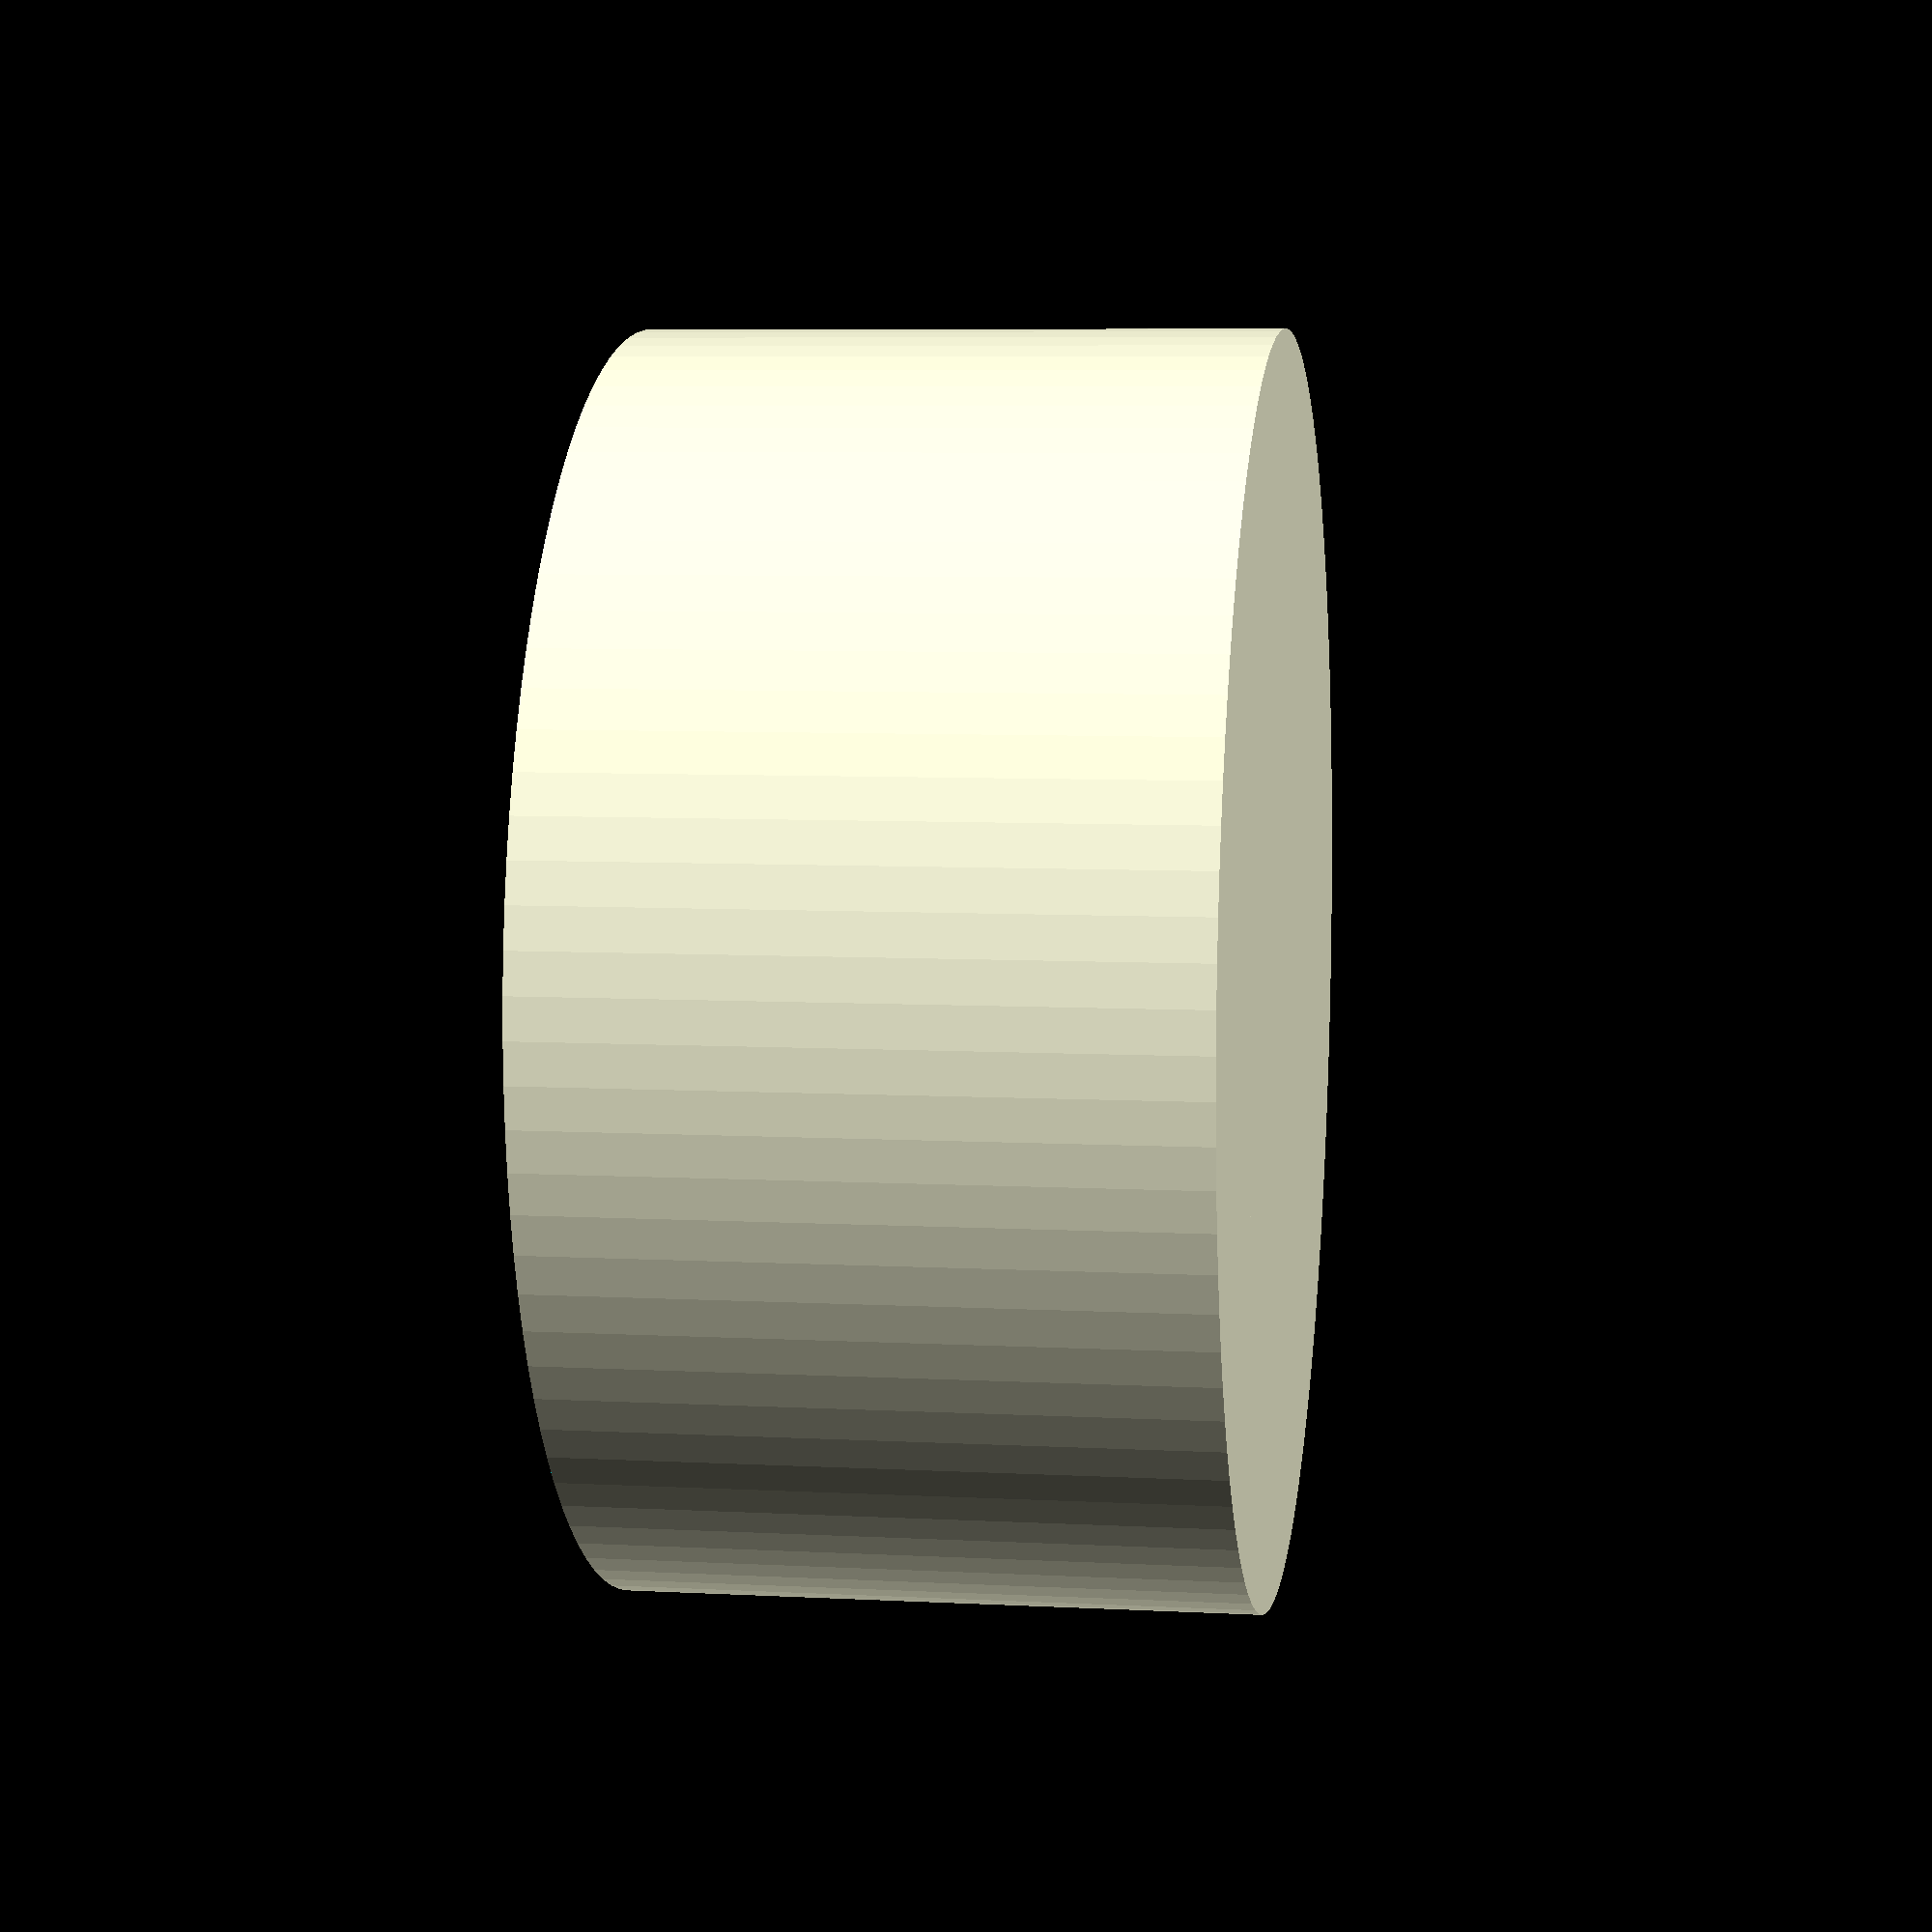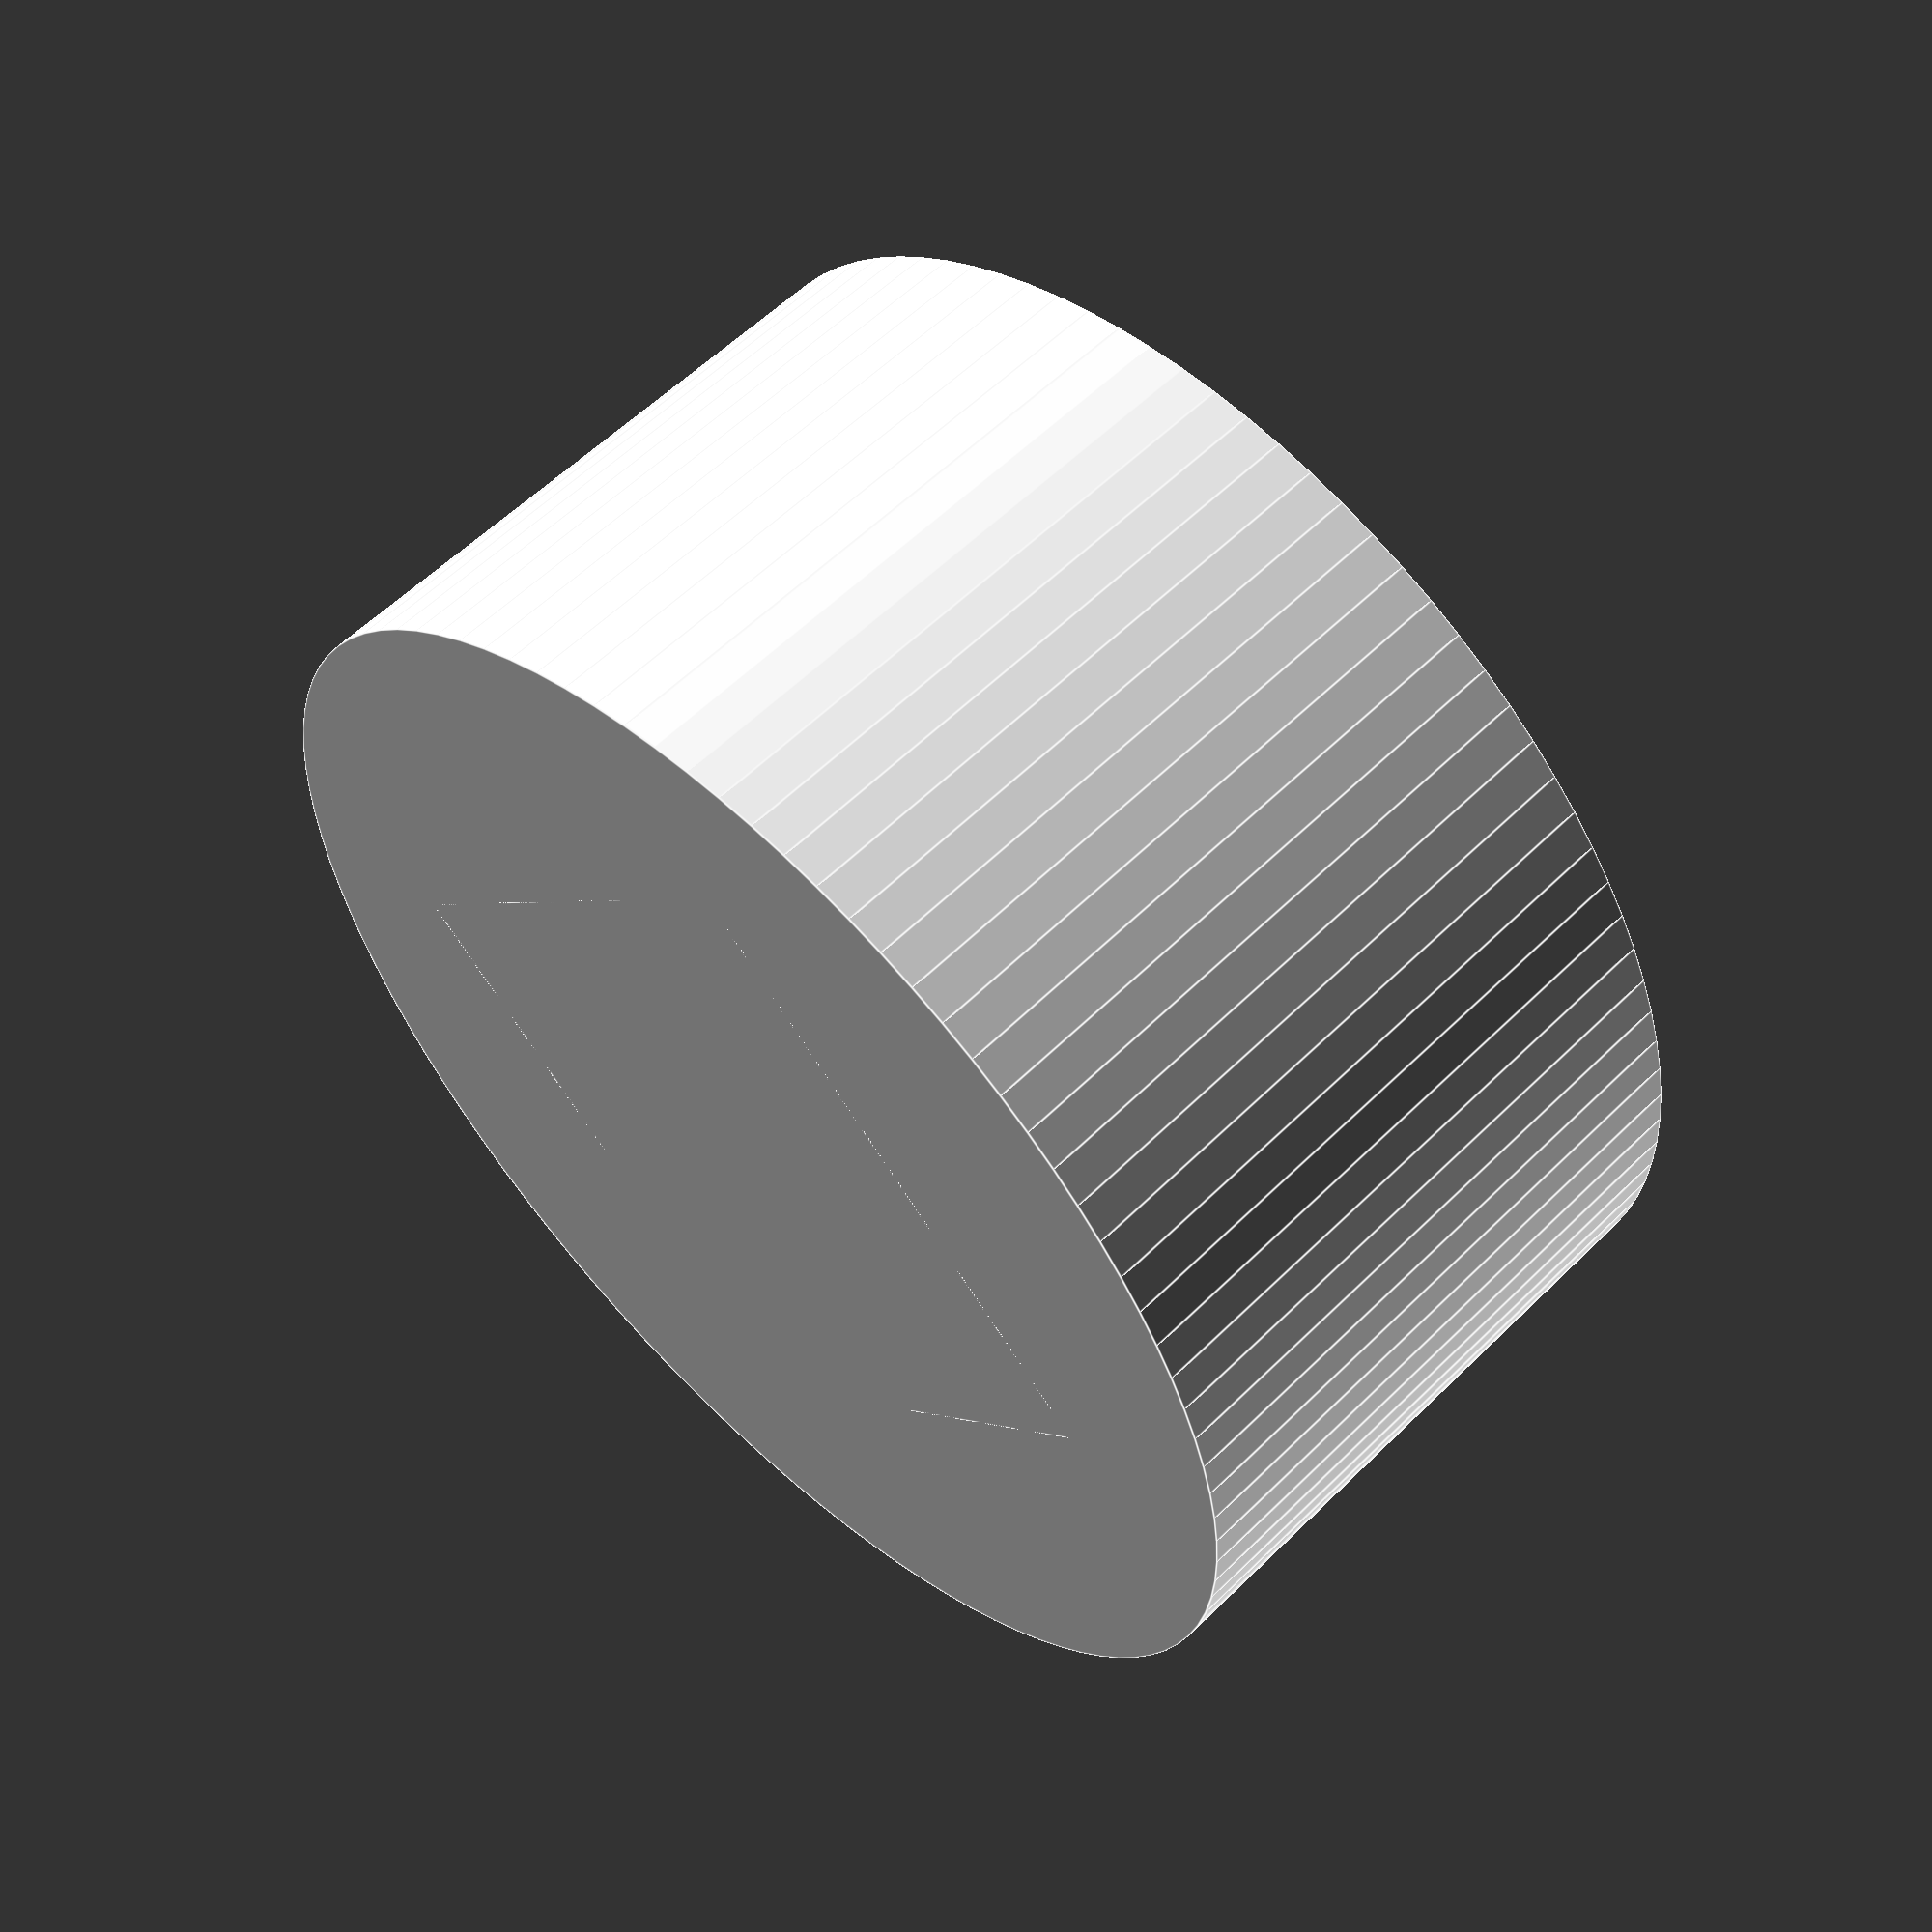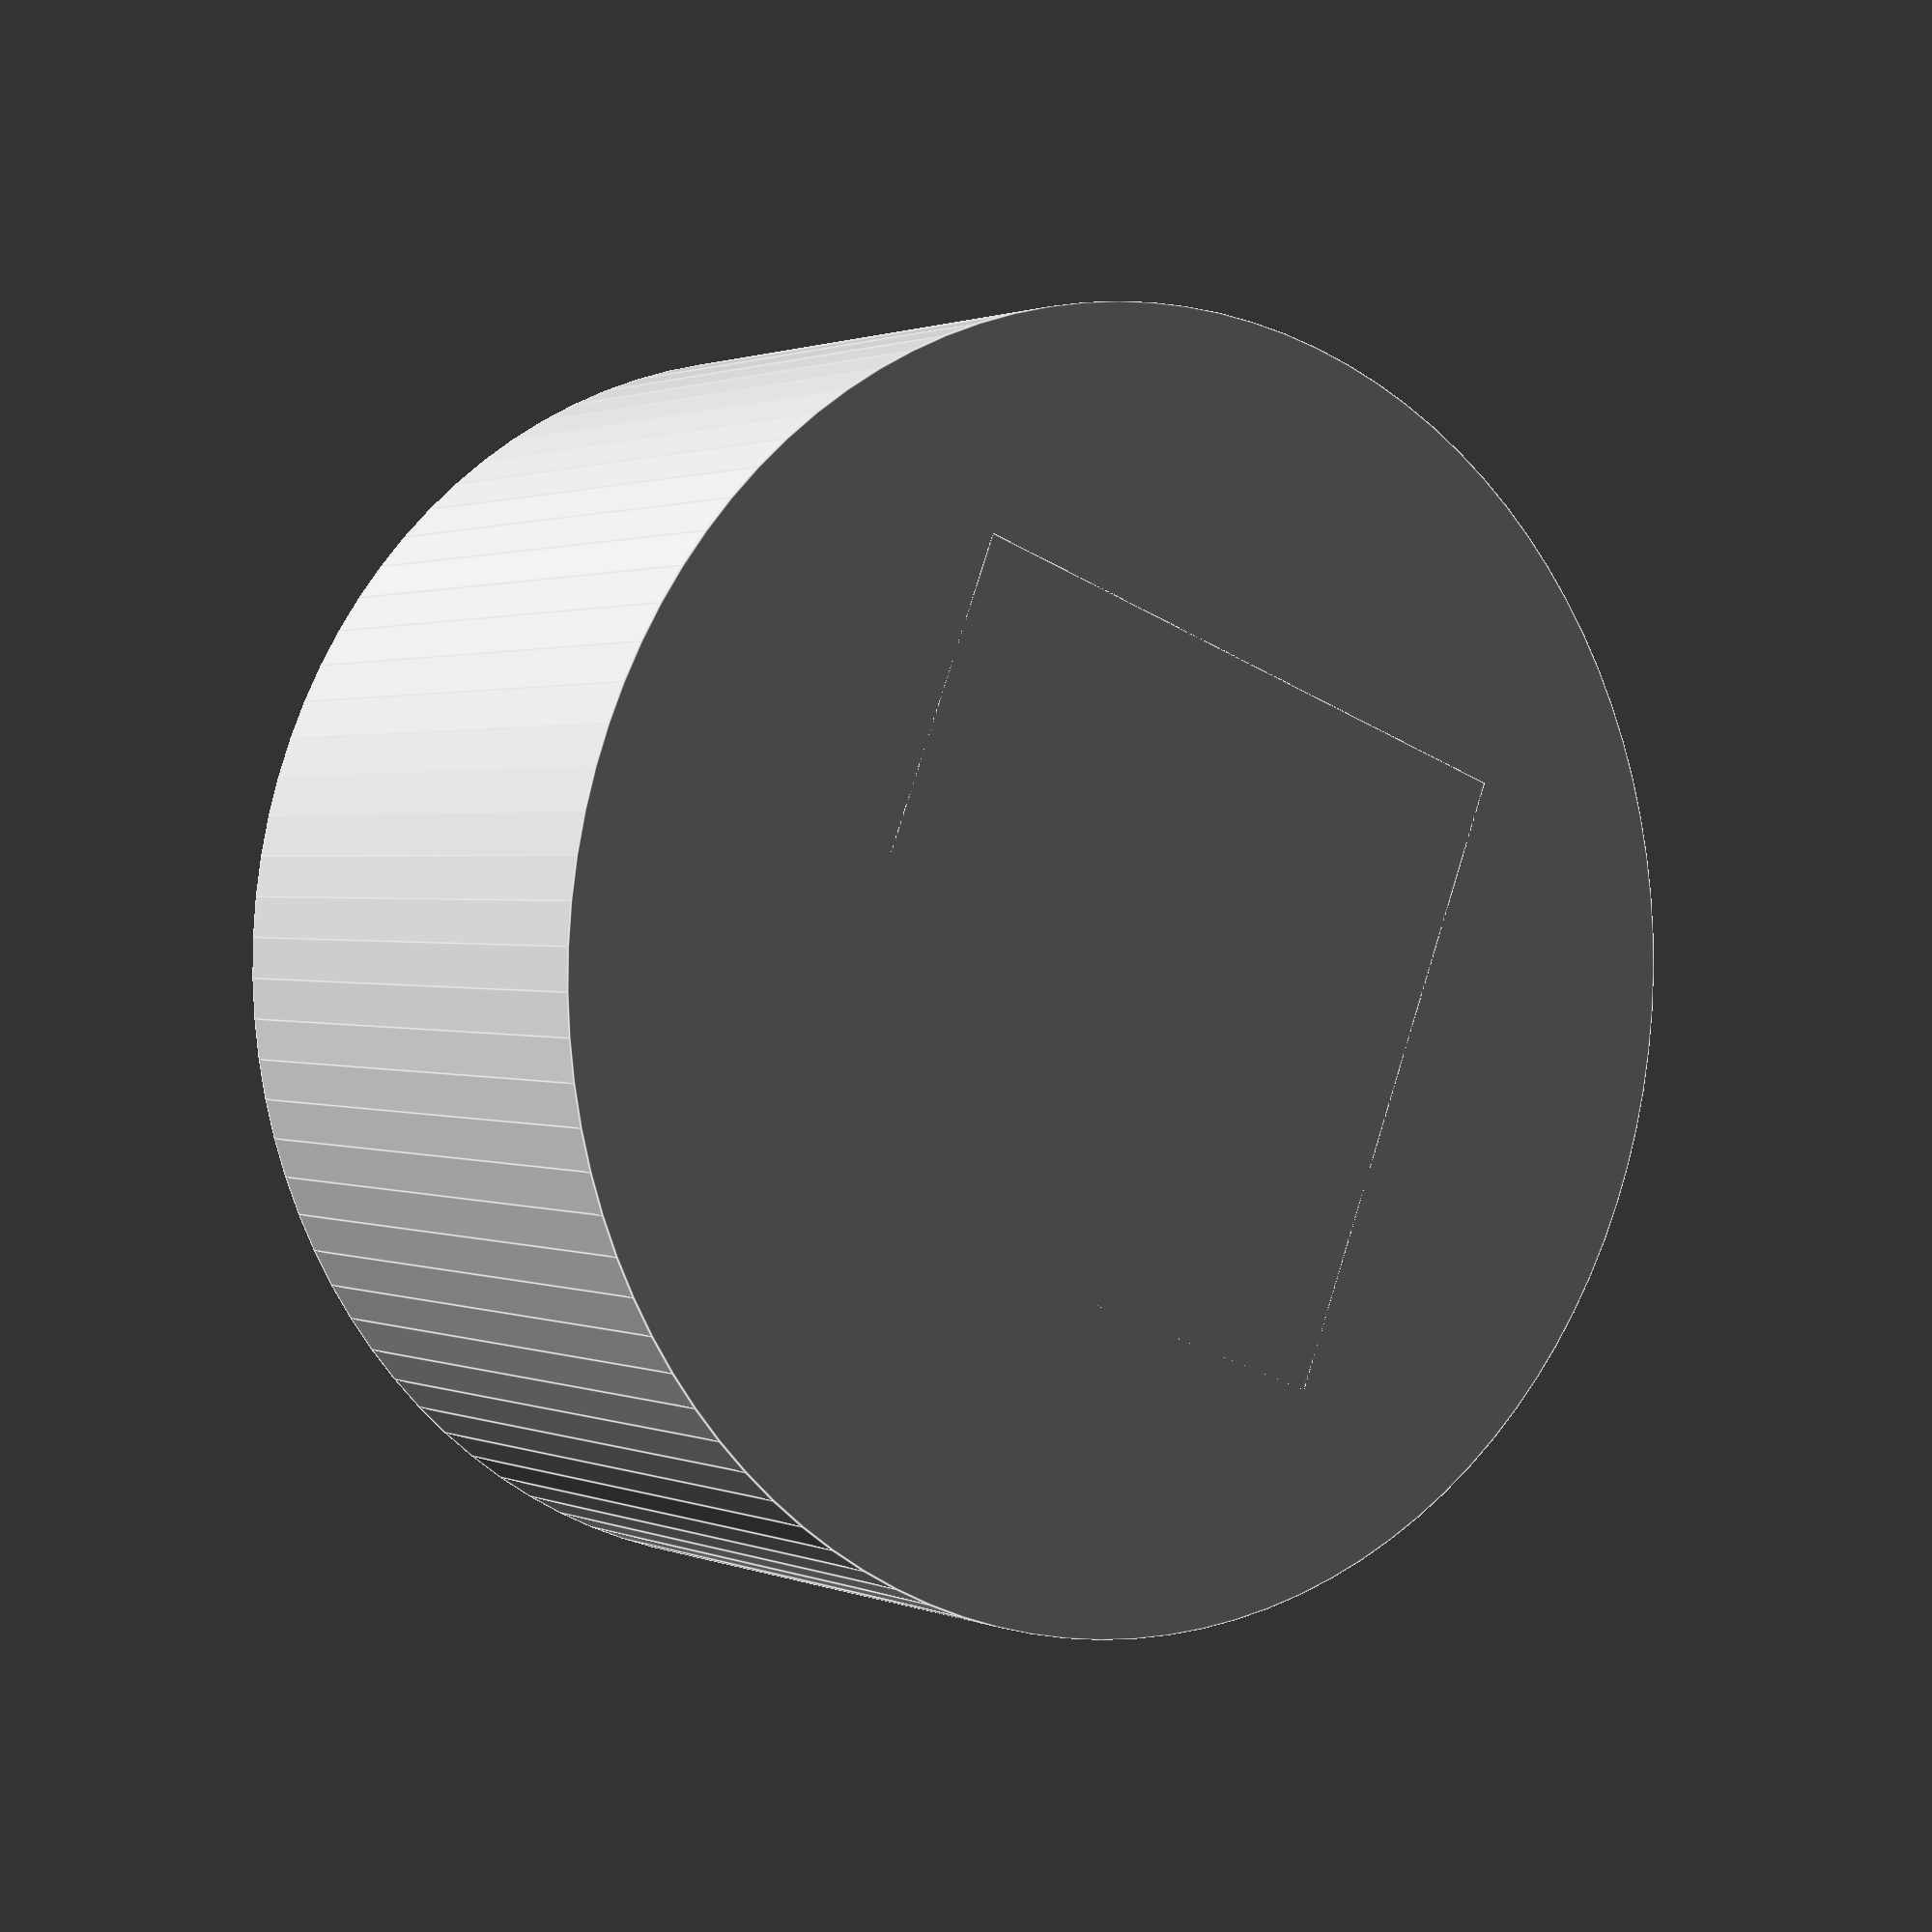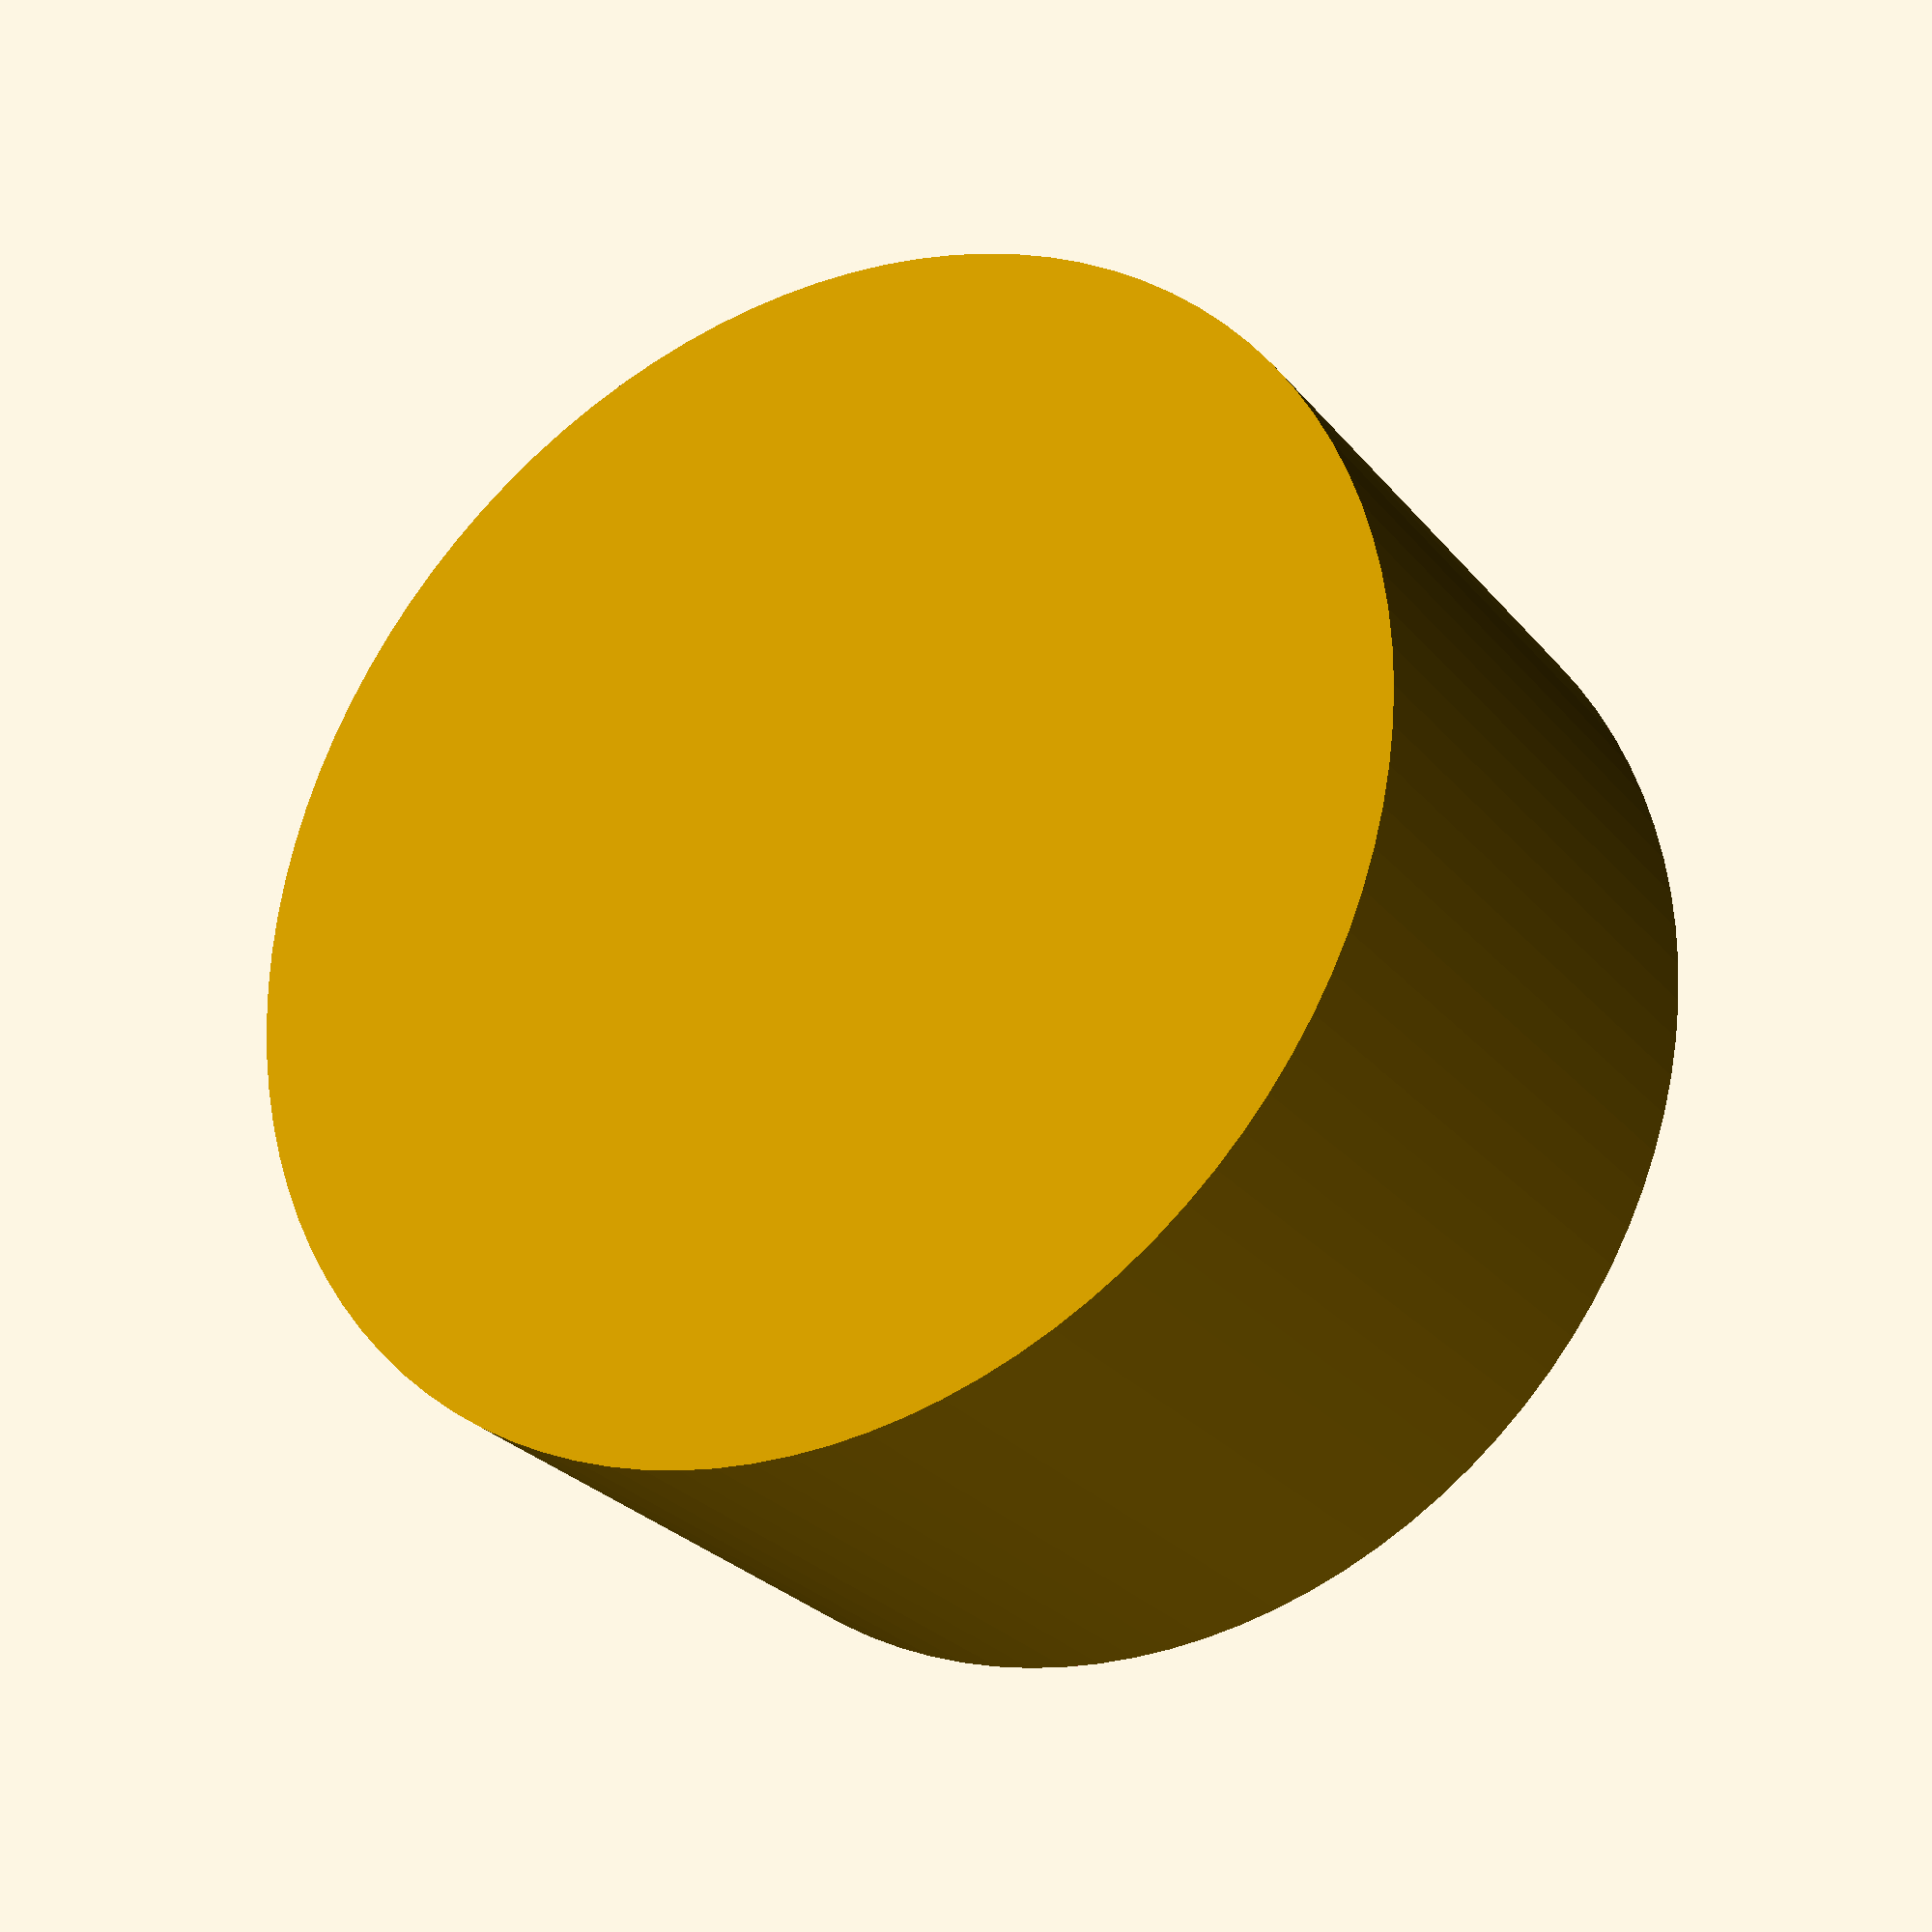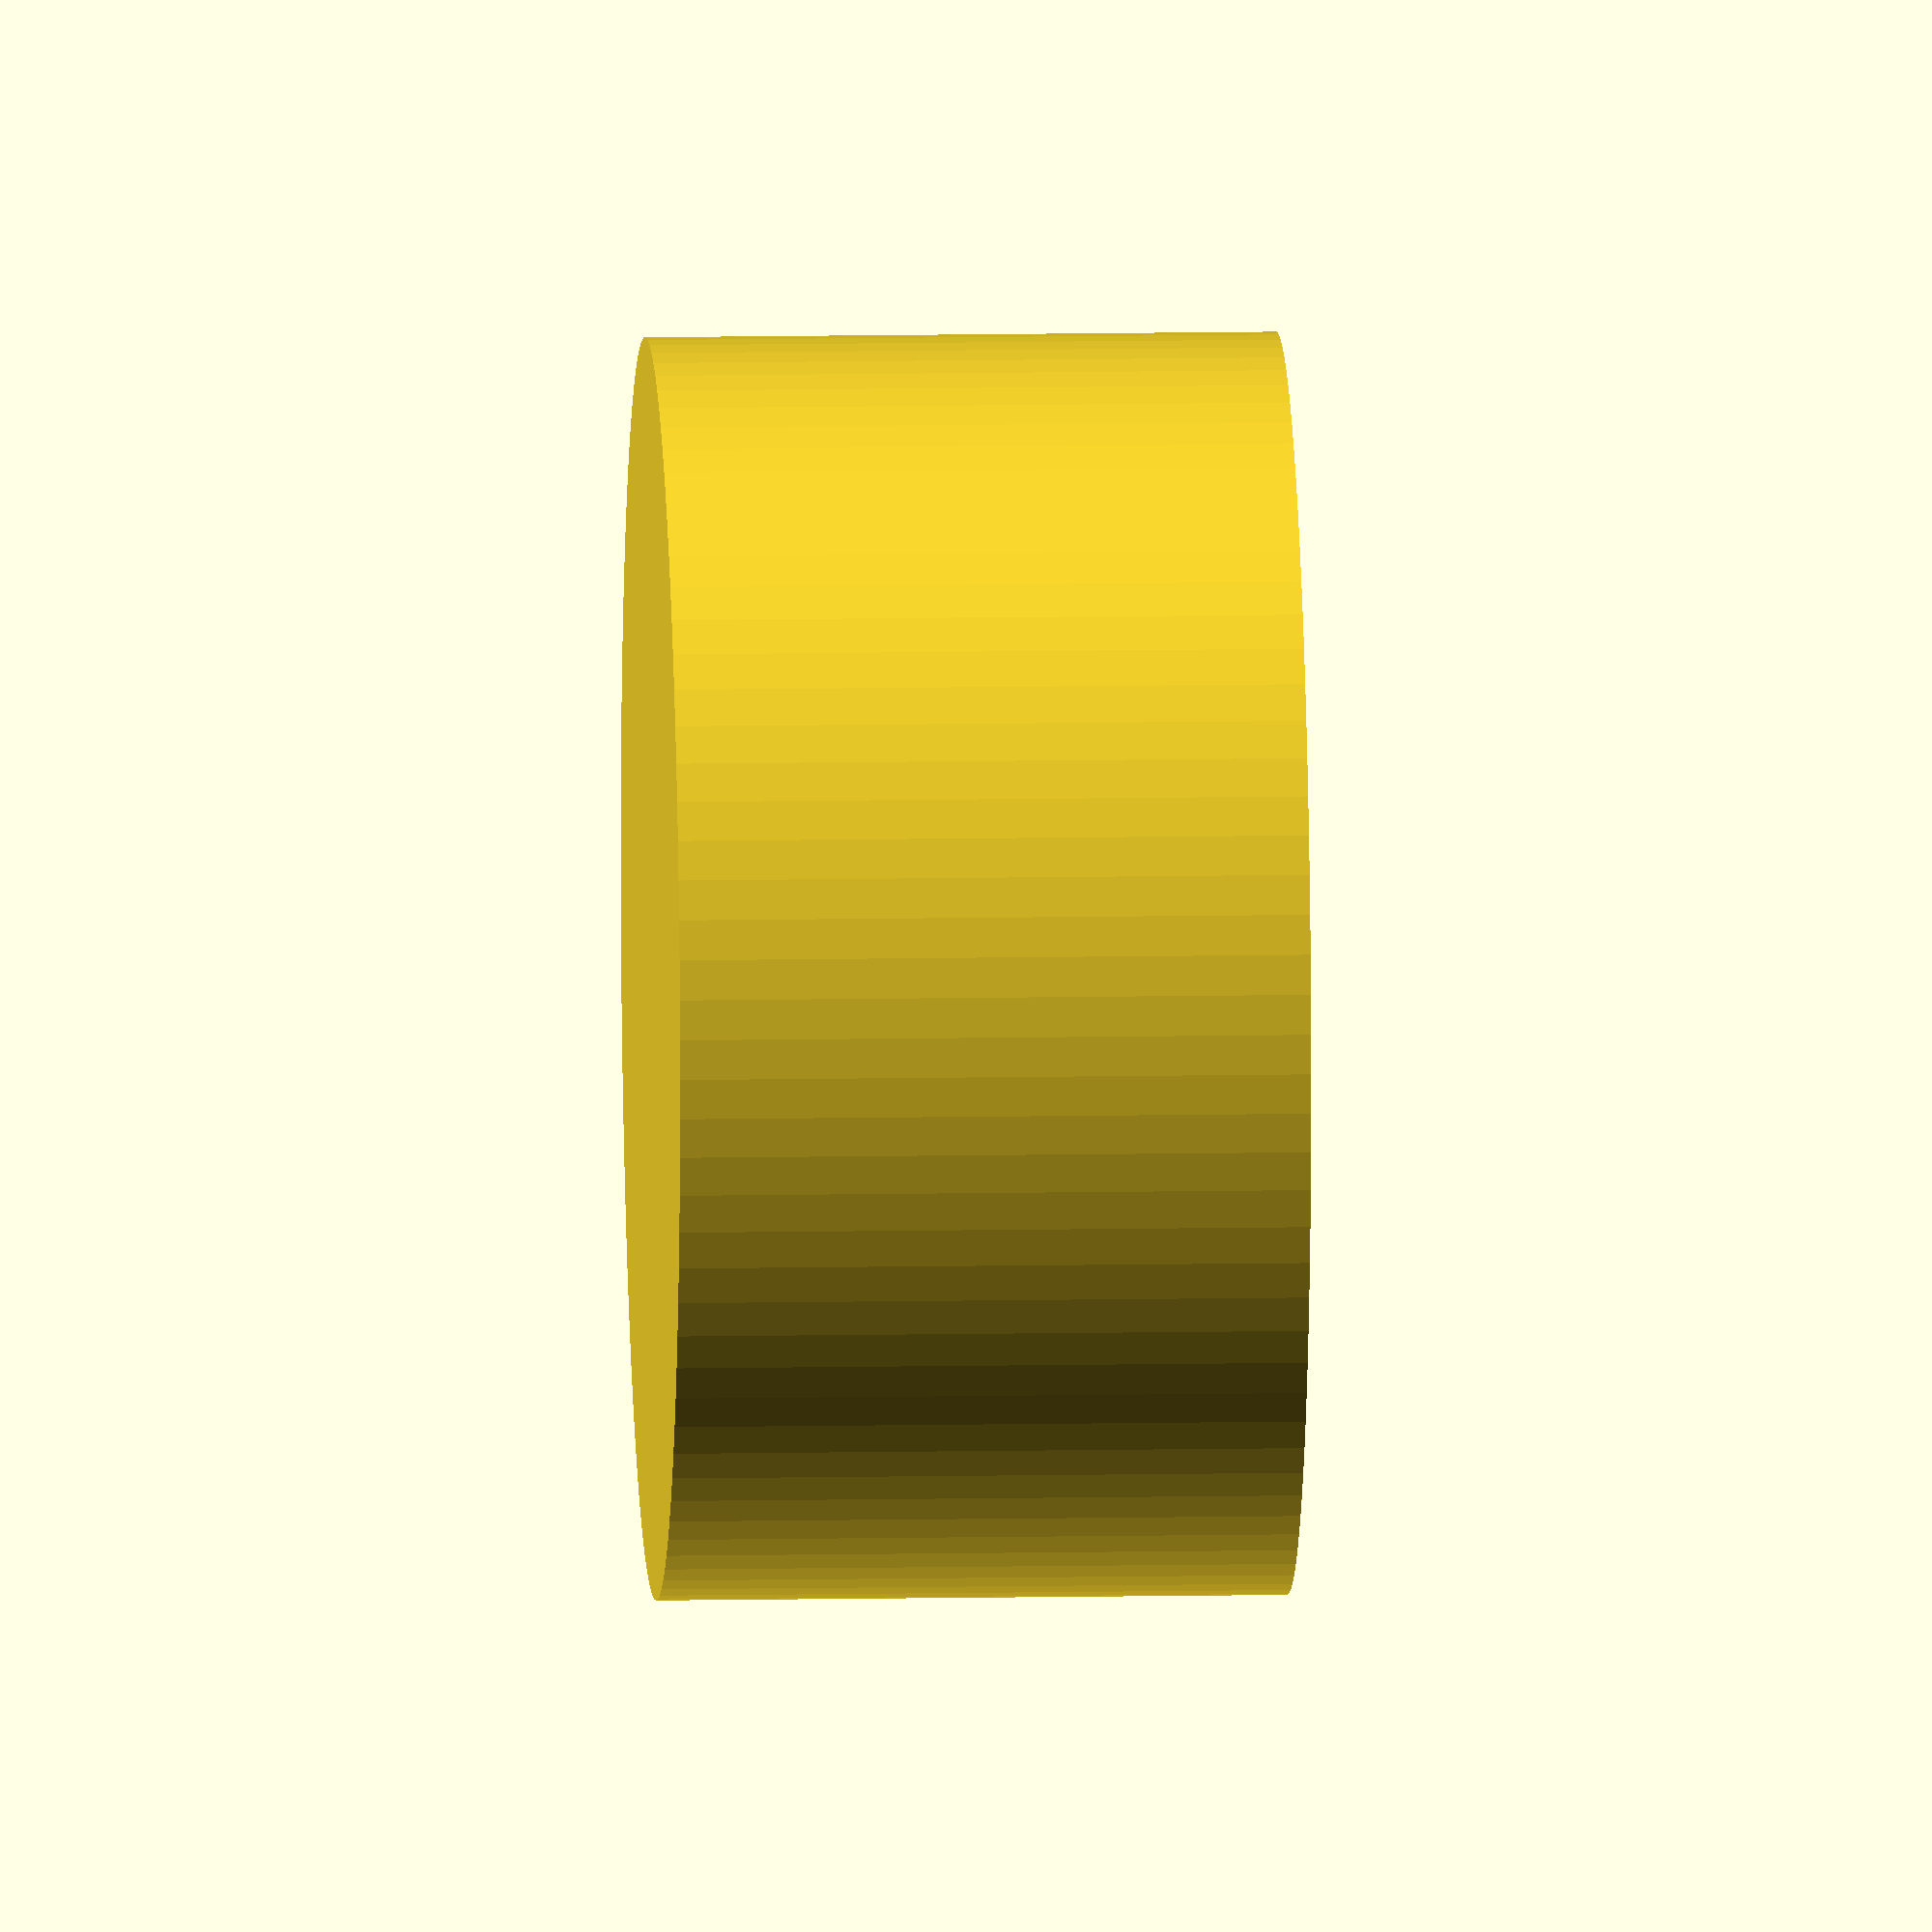
<openscad>
include <MCAD/math.scad>

base_side_len = mm_per_inch * 5.8;
base_height = mm_per_inch * 0.1785;
base_z = -(base_height / 2);
base_overhang = mm_per_inch * 0.1945;

grill_side_len = base_side_len - (2 * base_overhang);
grill_height = mm_per_inch * 0.3710;
grill_pad = mm_per_inch * 0.375;
//grill_z = base_z + (grill_height / 2);
grill_z = base_z + base_height + (grill_height / 2);
grill_origin = -(base_side_len / 2) + grill_pad;

total_height = base_height + grill_height;

rect_y = mm_per_inch * 1.57;
rect_x = mm_per_inch * 0.25;
rect_x_pad = mm_per_inch * 0.285; //0.1586;
rect_y_pad = mm_per_inch * 0.185;

cyl_dia = mm_per_inch * 0.4645;
hole_dia = mm_per_inch * 0.25;
cyl_cutout_dia = cyl_dia - (mm_per_inch * 0.16);
cyl_z = base_z + (total_height / 2);
cyl_offset = mm_per_inch * 0.25;

hose_dia = mm_per_inch * 0.6875; // rally 5/8e
hose_wall_dia = hose_dia + (mm_per_inch * 0.125);

echo("BASE", base_side_len);
echo("GRILL PAD", grill_pad);
echo("GRILL ORIGIN", grill_origin);
echo("RECT X", rect_x, "RECT Y", rect_y);
echo("RECT X PAD", rect_x_pad, "RECT Y", rect_y_pad);
echo("GRILL X", grill_side_len, "X cutout", rect_x,  "X PAD", rect_x_pad);
echo("GRILL Y", grill_side_len, "Y cutout", rect_y,  "Y PAD", rect_y_pad);
echo("BASE Z", base_z, "BASE HEIGHT", base_height, "BASE TOP", base_z + base_height);
echo("GRILL Z", grill_z, "GRILL HEIGHT", grill_height, "GRILL TOP", grill_z + grill_height, "TOTAL HEIGHT", total_height);

module bolt_mount(cutout_offset) {
   difference() {
        cylinder(d=cyl_dia, h=total_height, center=true, $fn=99);
        
       translate([0,0,grill_z])
        cylinder(d=(hole_dia + 2.25), h=grill_height, $fn=99, center=true);
       
      translate([cutout_offset+(base_overhang / 2), 0, base_height/2])
          cube([base_overhang, cyl_dia, grill_height], center=true);
          
    }
}

module plate() {
    union() {
        //base
        cube([base_side_len, base_side_len, base_height], center=true);
  
        translate([0,0,grill_z]) 
            cube([grill_side_len, grill_side_len, grill_height], center=true);

        
    }
}

module grill() {
    for ( i = [1:1:3] ) {
        for ( j = [1:1:10] ) {
            //echo("X", grill_origin + ((j-1)*(rect_x + rect_x_pad)));
            //echo ("Y", ((i-1)*(rect_y+rect_y_pad)));
            translate([((j-1)*(rect_x + rect_x_pad)), ((i-1)*(rect_y+rect_y_pad)), -base_height / 2])
                cube([rect_x, rect_y, base_height + grill_height + 0.02], center=false);
        }
    }
}

difference() {
    // basic grill cover
    union() {
        difference() {
            plate();
            translate([grill_origin, grill_origin, 0]) {
                grill();
            }
        }
        // hose hole wall
        translate([0, 0, base_z + (total_height / 2)])
            cylinder(d=hose_wall_dia, h=total_height, $fn=99, center=true);
         
        // bolt hole walls
        translate([-(base_side_len/ 2) + cyl_offset, 0, cyl_z - 0.01]) {
            bolt_mount(-cyl_offset);
        }
        translate([(base_side_len/ 2) - cyl_offset, 0, cyl_z - 0.01]) {
            bolt_mount(cyl_offset);
        }
    }
    
    // 3/4" hose hole
        translate([0, 0, base_z + (total_height / 2)])
            cylinder(d=hose_dia, h=total_height, $fn=99, center=true);
    
    //  1/4" bolt holes
    translate([-(base_side_len/ 2) + cyl_offset, 0, cyl_z - 0.01])
        cylinder(d=hole_dia+0.01, h=total_height, center=true, $fn=99);
    translate([(base_side_len/ 2) - cyl_offset, 0, cyl_z - 0.01]) 
        cylinder(d=hole_dia+0.01, h=total_height, center=true, $fn=99);
}

</openscad>
<views>
elev=353.1 azim=3.4 roll=98.8 proj=p view=wireframe
elev=302.7 azim=132.7 roll=44.3 proj=p view=edges
elev=358.8 azim=200.9 roll=326.1 proj=p view=edges
elev=207.2 azim=56.0 roll=329.2 proj=p view=wireframe
elev=349.1 azim=177.1 roll=267.3 proj=o view=solid
</views>
